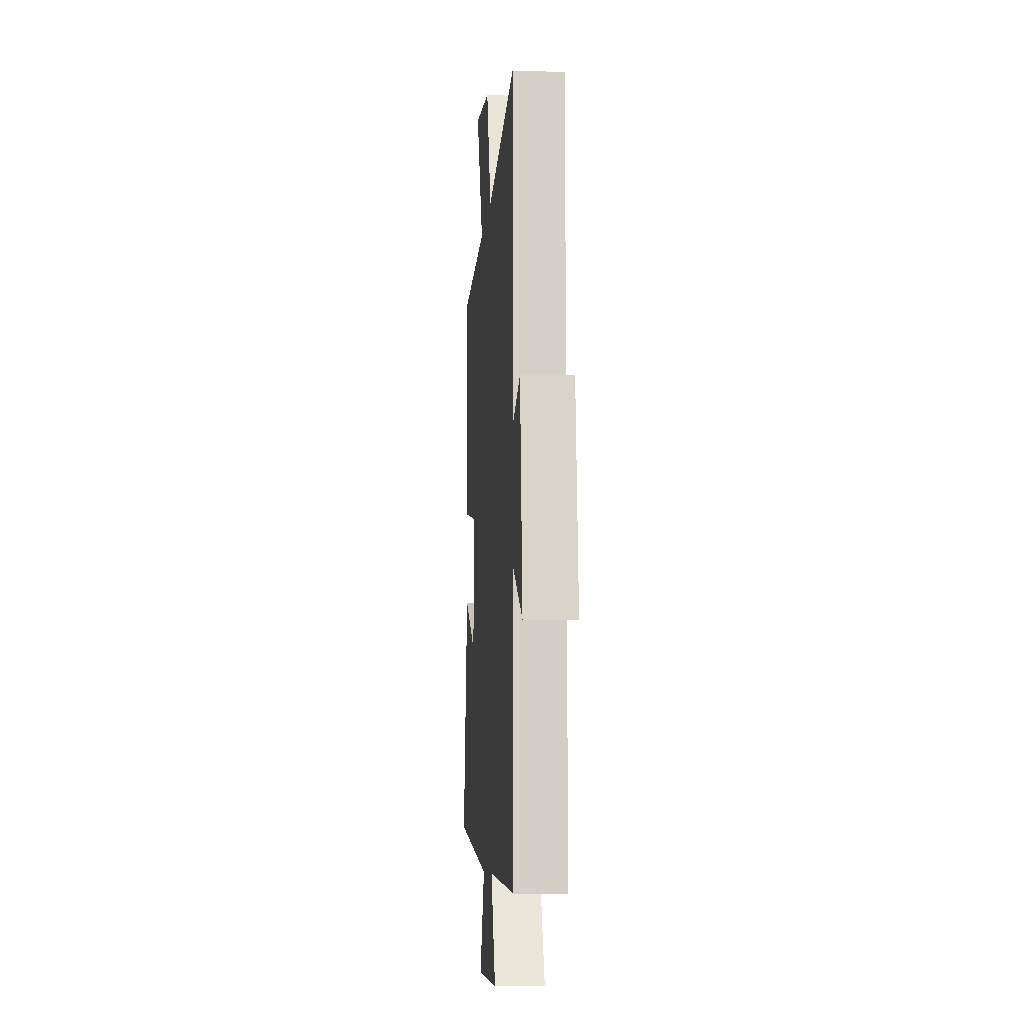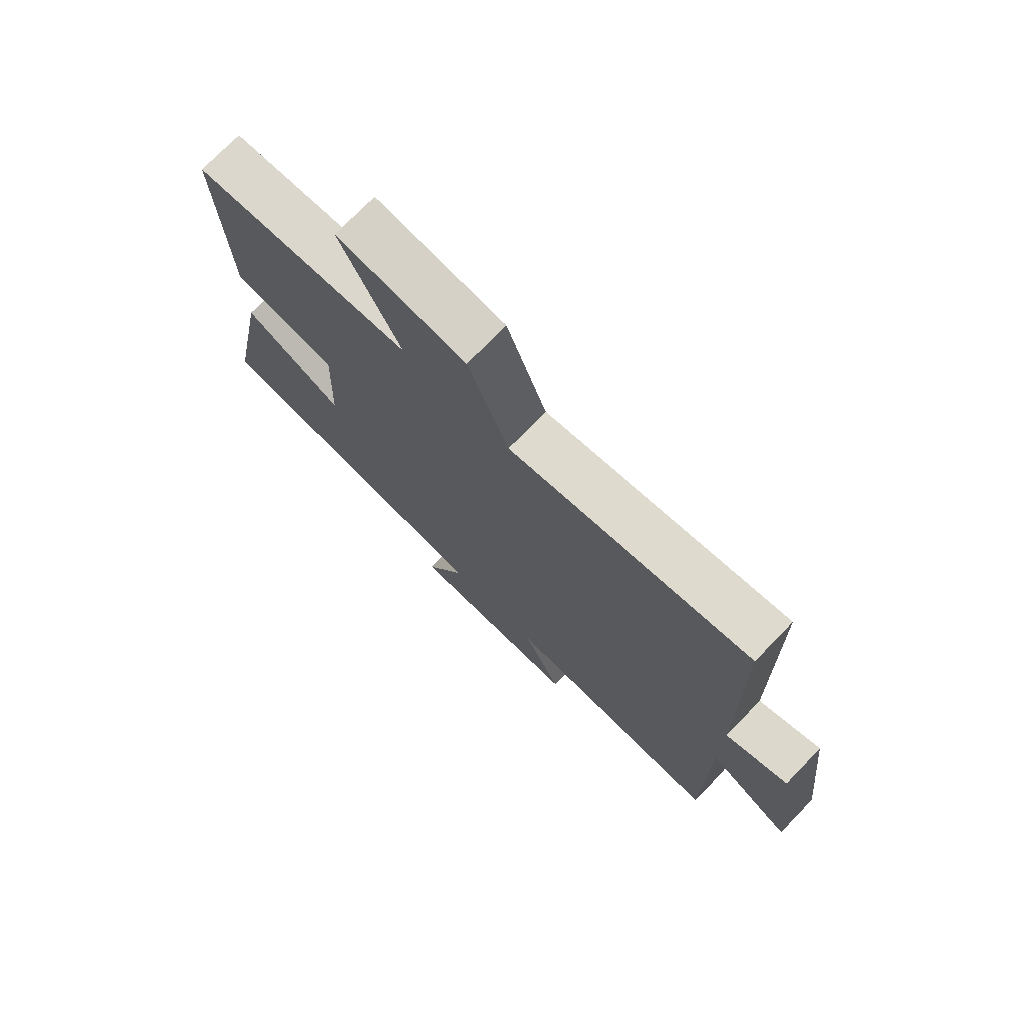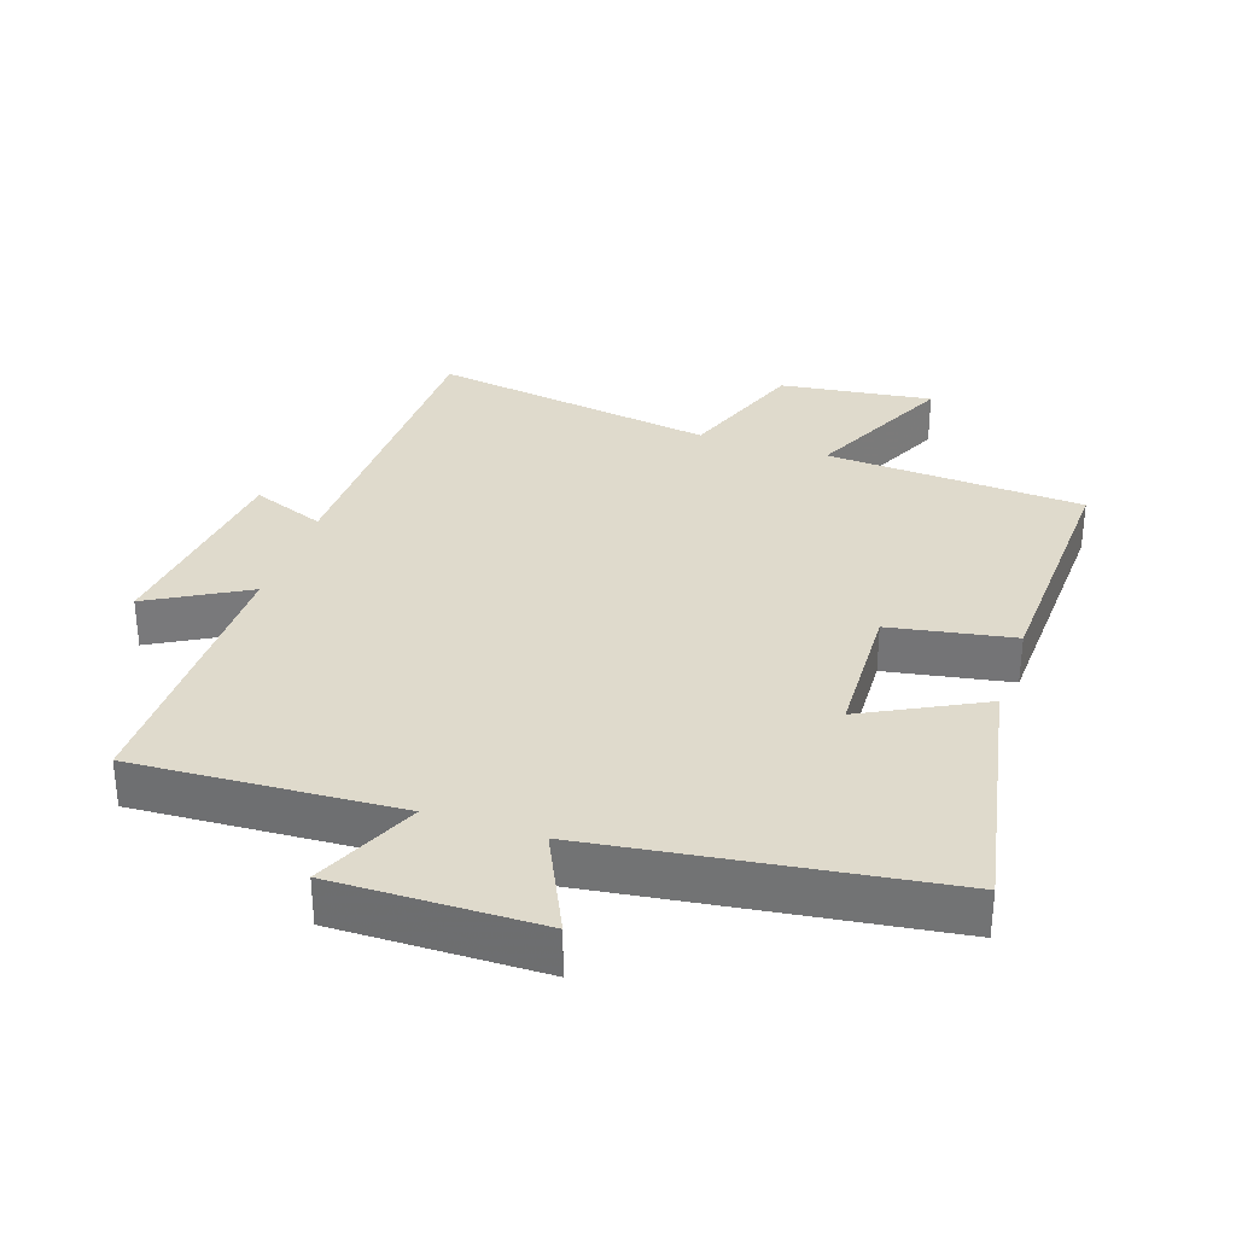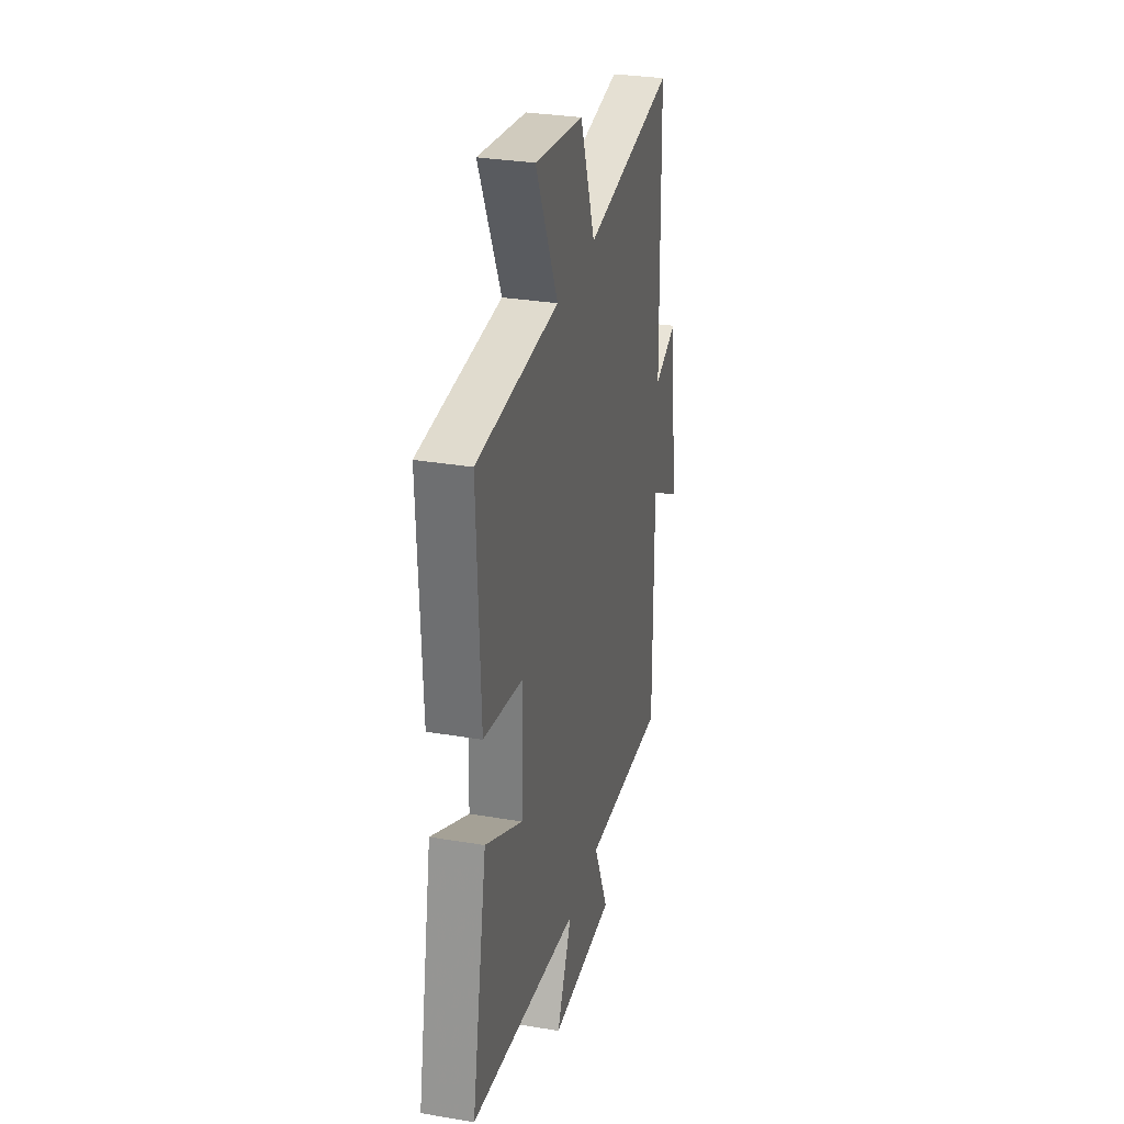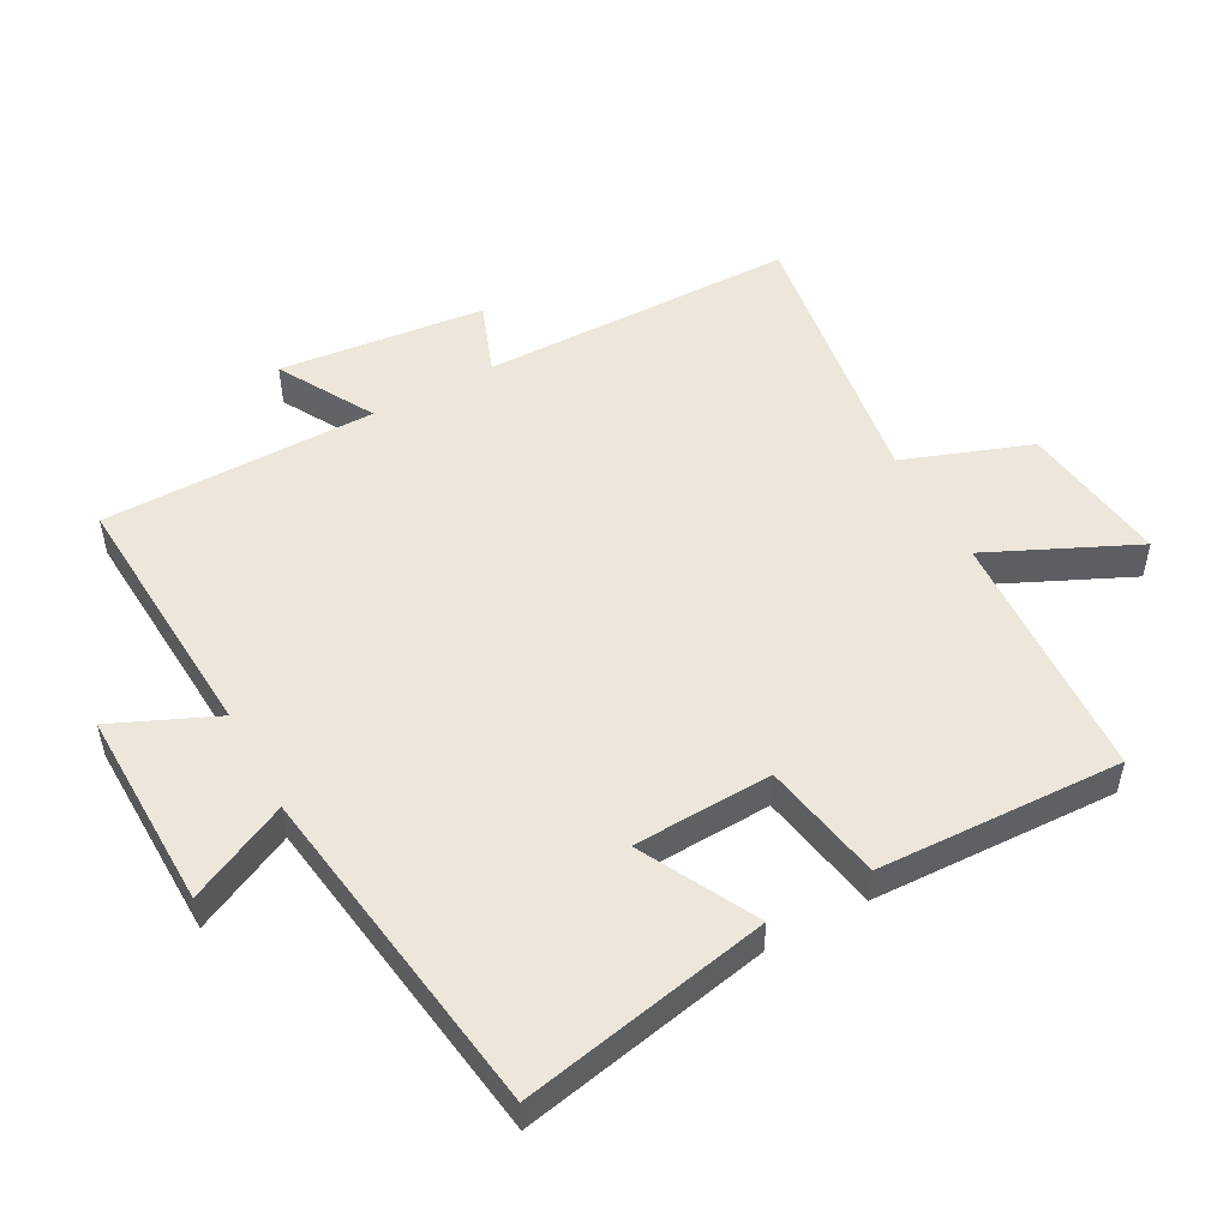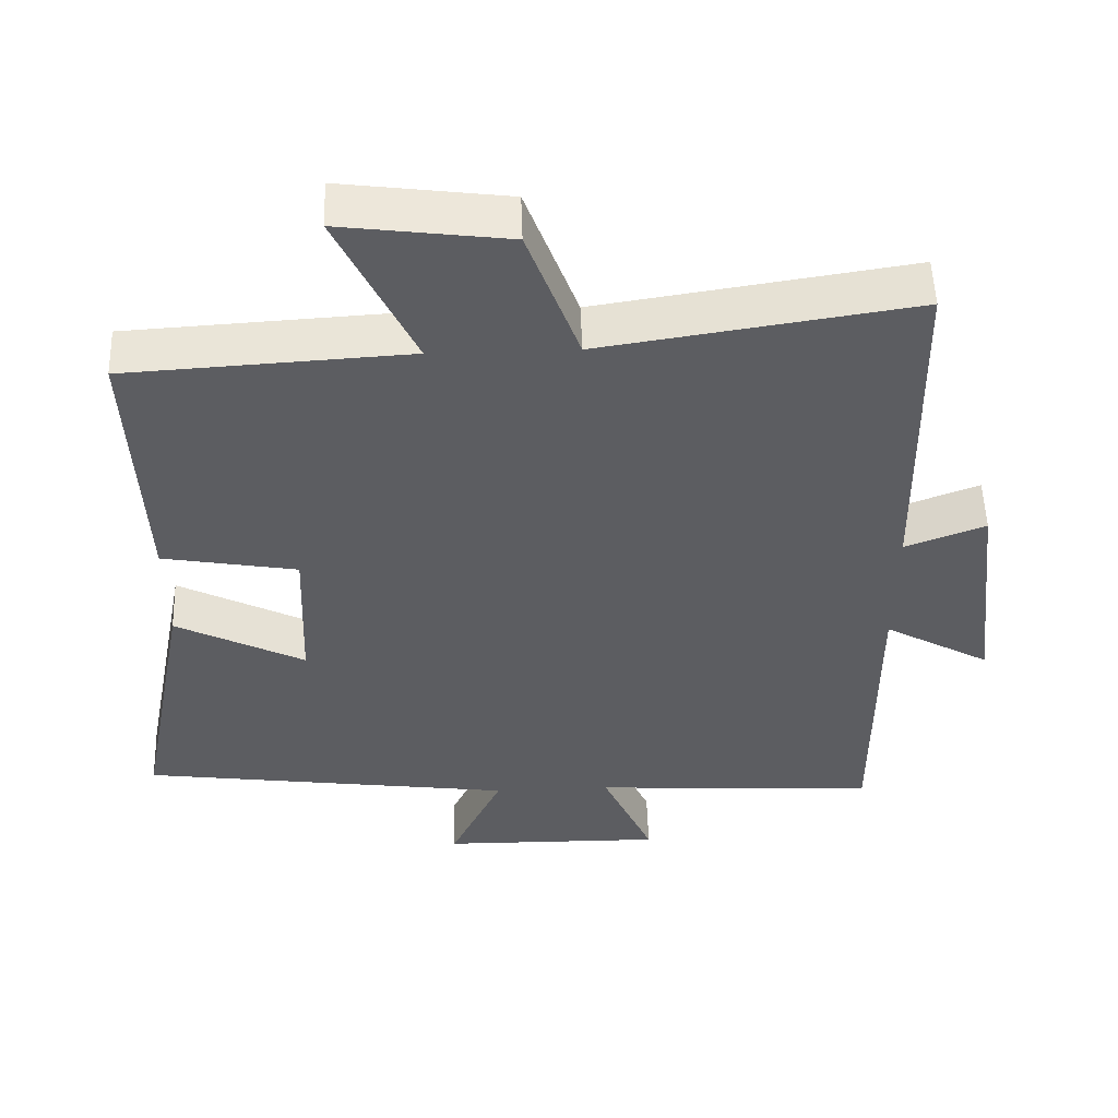
<metadata>
{"format":"obj","ext":"obj","renderer":"f3d","projection":"perspective","resolution":1024,"background":"white","views":[{"elev":-8.0,"azim":85.5,"up":"+Z"},{"elev":74.4,"azim":44.1,"up":"+Z"},{"elev":32.5,"azim":-161.4,"up":"+Y"},{"elev":30.6,"azim":-76.3,"up":"+Z"},{"elev":51.4,"azim":-118.9,"up":"+Y"},{"elev":52.7,"azim":-1.9,"up":"+Z"}]}
</metadata>
<code>
v -0.516 0.07 0.477
v -0.13 0.07 0.5
v -0.235 0.07 0.723
v -0.007 0.07 0.693
v 0.064 0.07 0.5
v 0.491 0.07 0.566
v 0.5 0.07 0.086
v 0.61 0.07 0.128
v 0.646 0.07 -0.186
v 0.5 0.07 -0.104
v 0.501 0.07 -0.522
v 0.107 0.07 -0.5
v 0.177 0.07 -0.656
v -0.129 0.07 -0.652
v -0.057 0.07 -0.5
v -0.573 0.07 -0.429
v -0.5 0.07 -0.05
v -0.323 0.07 -0.141
v -0.315 0.07 0.071
v -0.5 0.07 0.104
v -0.516 0 0.477
v -0.13 0 0.5
v -0.235 0 0.723
v -0.007 0 0.693
v 0.064 0 0.5
v 0.491 0 0.566
v 0.5 0 0.086
v 0.61 0 0.128
v 0.646 0 -0.186
v 0.5 0 -0.104
v 0.501 0 -0.522
v 0.107 0 -0.5
v 0.177 0 -0.656
v -0.129 0 -0.652
v -0.057 0 -0.5
v -0.573 0 -0.429
v -0.5 0 -0.05
v -0.323 0 -0.141
v -0.315 0 0.071
v -0.5 0 0.104
f 19 20 1 2
f 18 19 2
f 15 16 17 18
f 15 18 2
f 12 13 14 15
f 12 15 2
f 10 11 12 2
f 7 8 9 10
f 5 6 7 10
f 5 10 2 3
f 3 4 5
f 22 21 40 39
f 22 39 38
f 38 37 36 35
f 22 38 35
f 35 34 33 32
f 22 35 32
f 22 32 31 30
f 30 29 28 27
f 30 27 26 25
f 23 22 30 25
f 25 24 23
f 1 21 22 2
f 2 22 23 3
f 3 23 24 4
f 4 24 25 5
f 5 25 26 6
f 6 26 27 7
f 7 27 28 8
f 8 28 29 9
f 9 29 30 10
f 10 30 31 11
f 11 31 32 12
f 12 32 33 13
f 13 33 34 14
f 14 34 35 15
f 15 35 36 16
f 16 36 37 17
f 17 37 38 18
f 18 38 39 19
f 19 39 40 20
f 20 40 21 1

</code>
